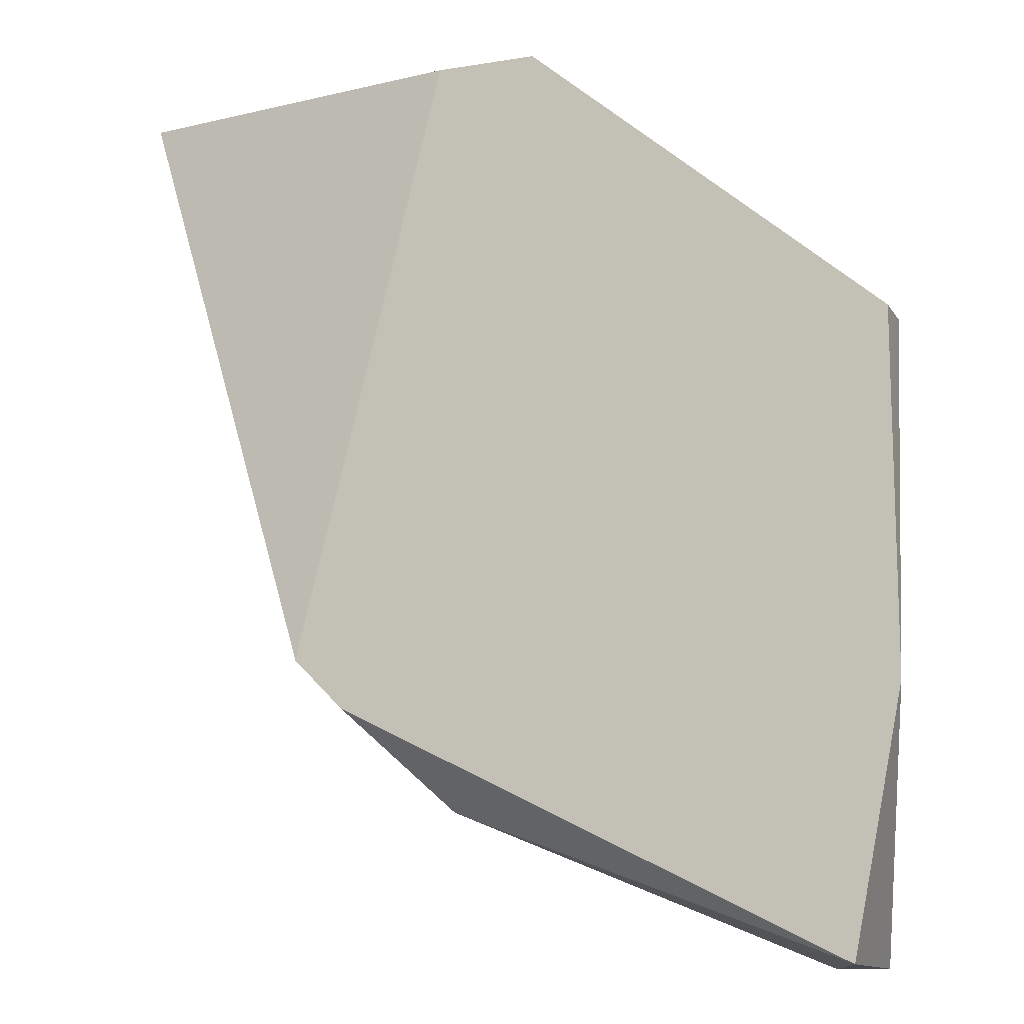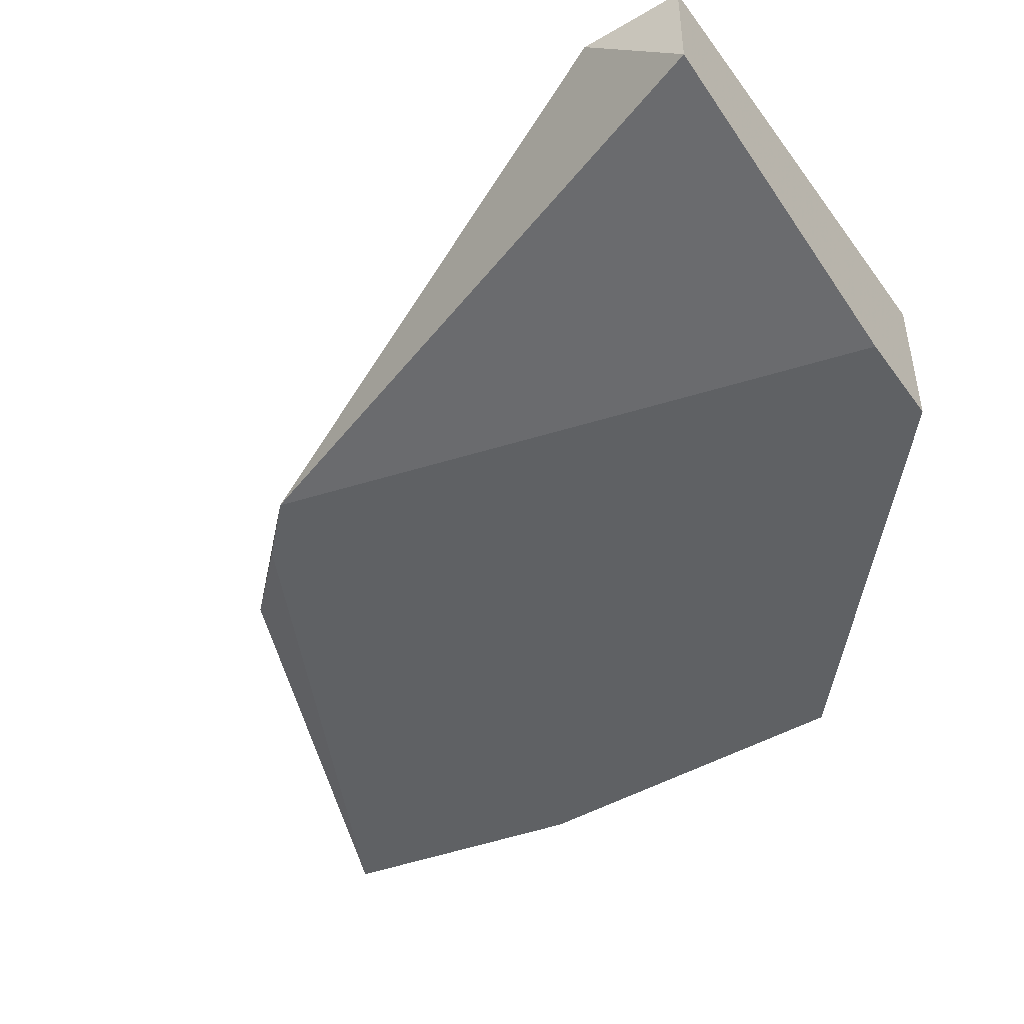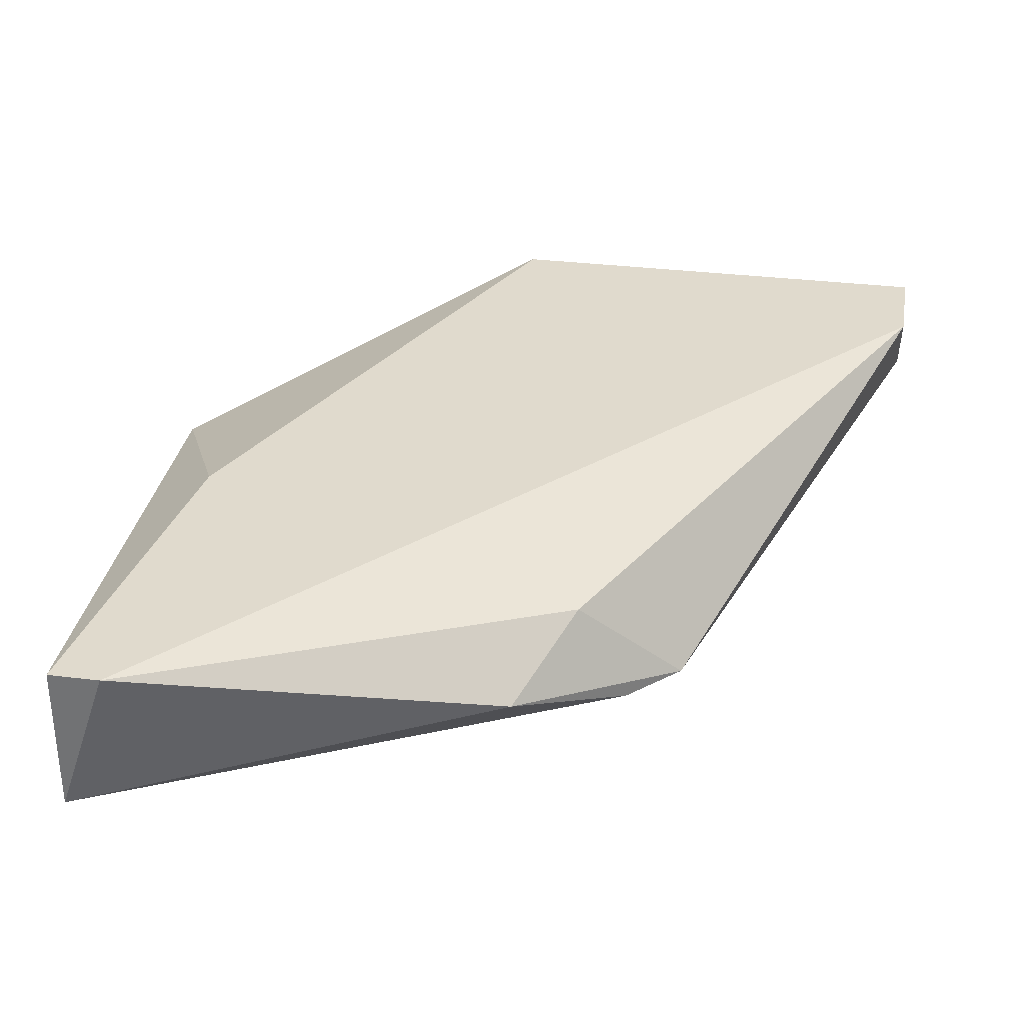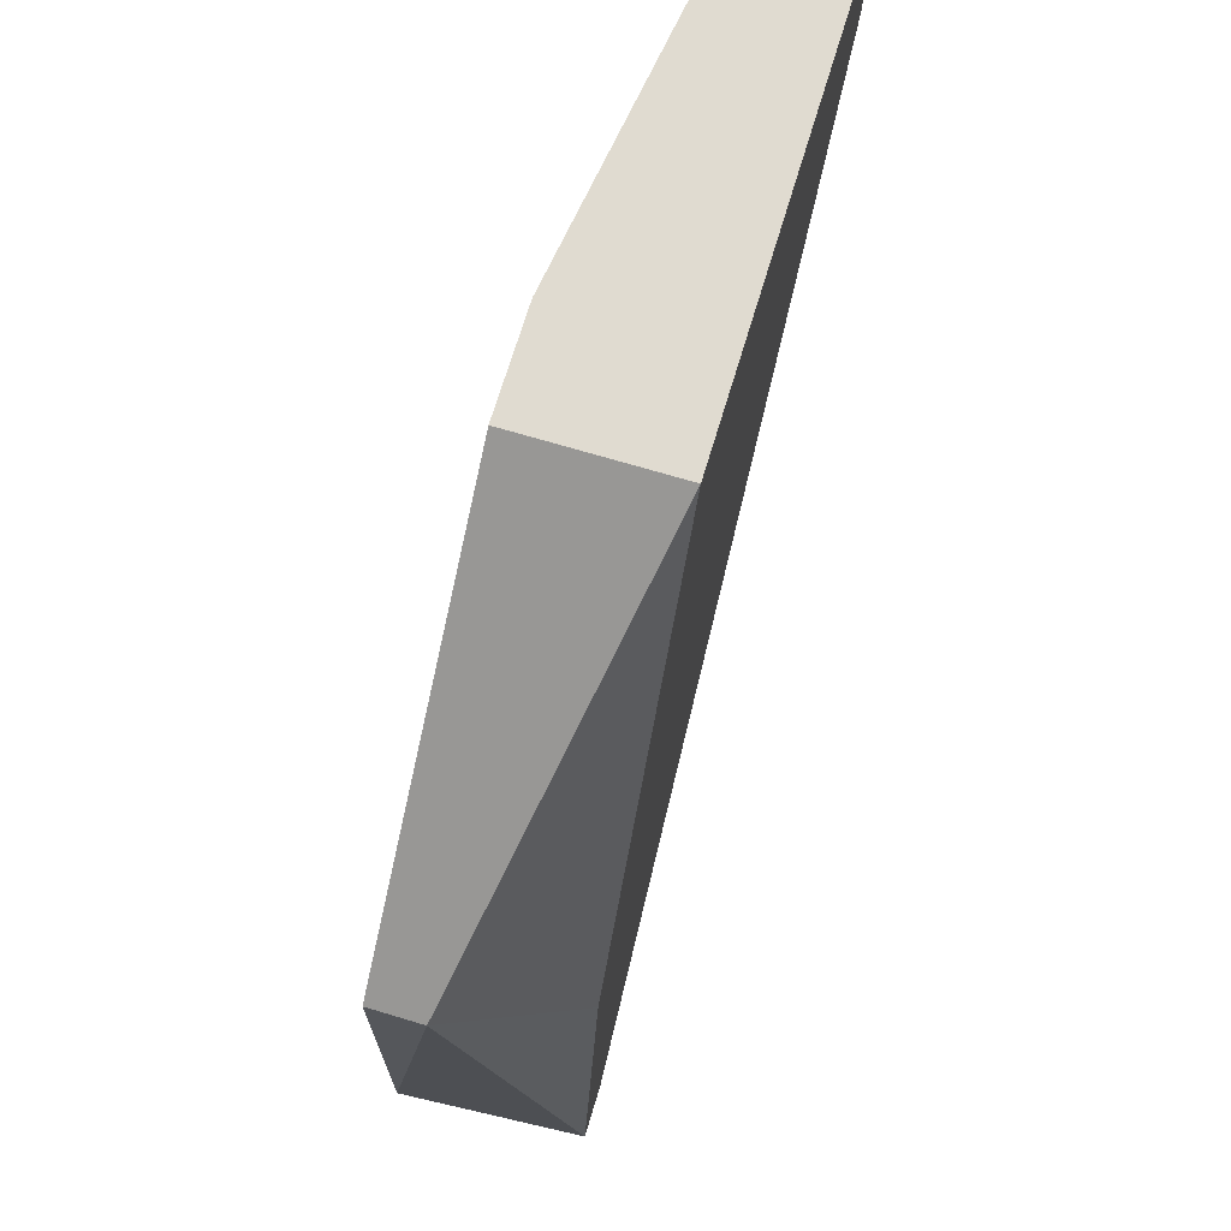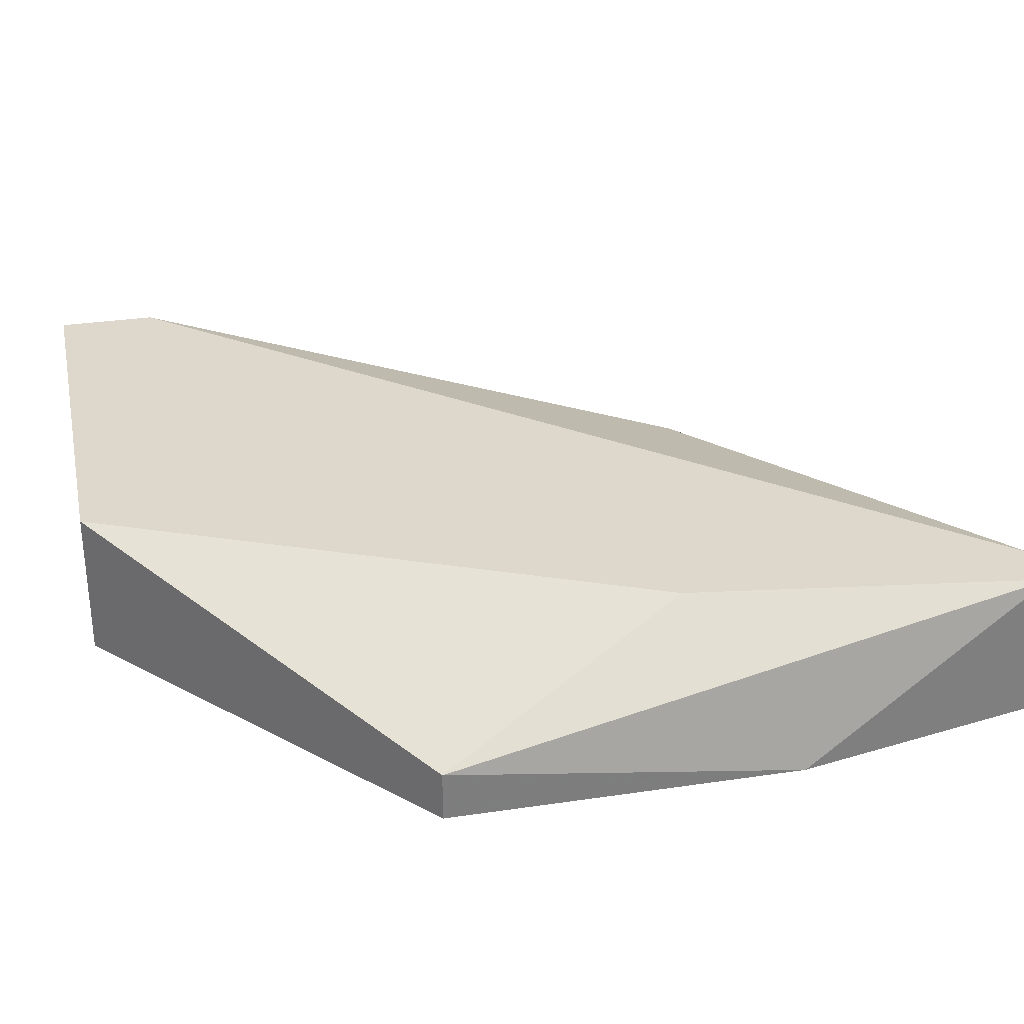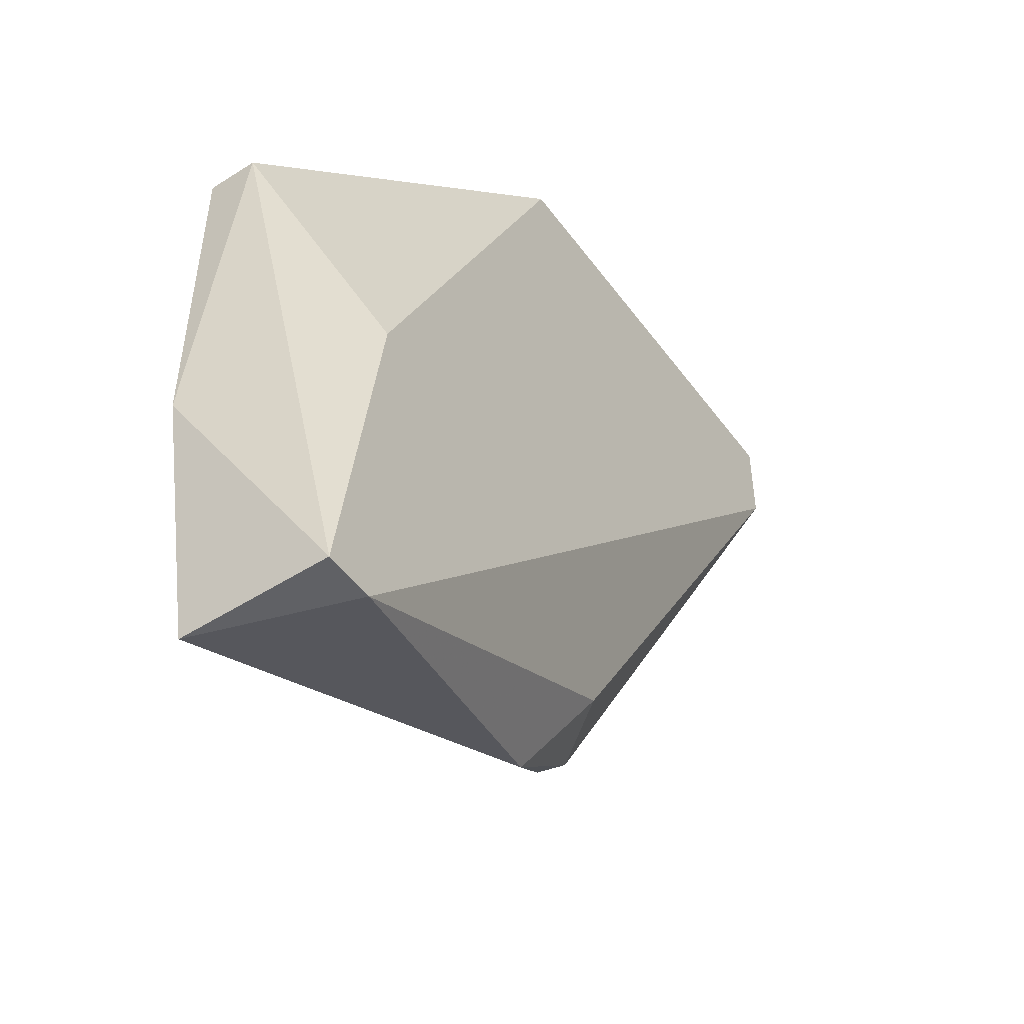
<metadata>
{"format":"obj","ext":"obj","renderer":"f3d","projection":"perspective","resolution":1024,"background":"white","views":[{"elev":-12.6,"azim":20.6,"up":"+Z"},{"elev":-45.8,"azim":-56.1,"up":"+Y"},{"elev":33.0,"azim":-170.4,"up":"+Y"},{"elev":70.0,"azim":106.7,"up":"+Z"},{"elev":31.1,"azim":78.0,"up":"+Y"},{"elev":-50.3,"azim":125.0,"up":"+Z"}]}
</metadata>
<code>
o object1
v 0.3056 1.134 0.2065
v 0.9485 1.192 0.6155
v 0.9485 1.134 0.6155
v 0.01336 1.309 0.9663
v 0.89 1.309 -0.08571
v 0.4225 1.134 0.9663
v 0.5393 1.309 0.9663
v 0.89 1.134 -0.08571
v 0.01336 1.192 0.9663
v 0.364 1.251 0.2065
v 0.01336 1.309 0.8492
v 0.4225 1.192 0.08967
v 0.8315 1.309 0.3234
v 0.2471 1.134 0.265
v 0.5393 1.134 0.9663
v 0.8315 1.309 -0.08571
v 0.9485 1.134 0.2065
f 8 5 17
f 1 3 6
f 4 6 7
f 3 2 7
f 5 4 7
f 3 1 8
f 6 4 9
f 4 5 11
f 9 4 11
f 8 1 12
f 2 5 13
f 7 2 13
f 5 7 13
f 1 6 14
f 6 9 14
f 11 10 14
f 9 11 14
f 12 1 14
f 10 12 14
f 6 3 15
f 7 6 15
f 3 7 15
f 5 8 16
f 11 5 16
f 10 11 16
f 8 12 16
f 12 10 16
f 2 3 17
f 5 2 17
f 3 8 17

</code>
